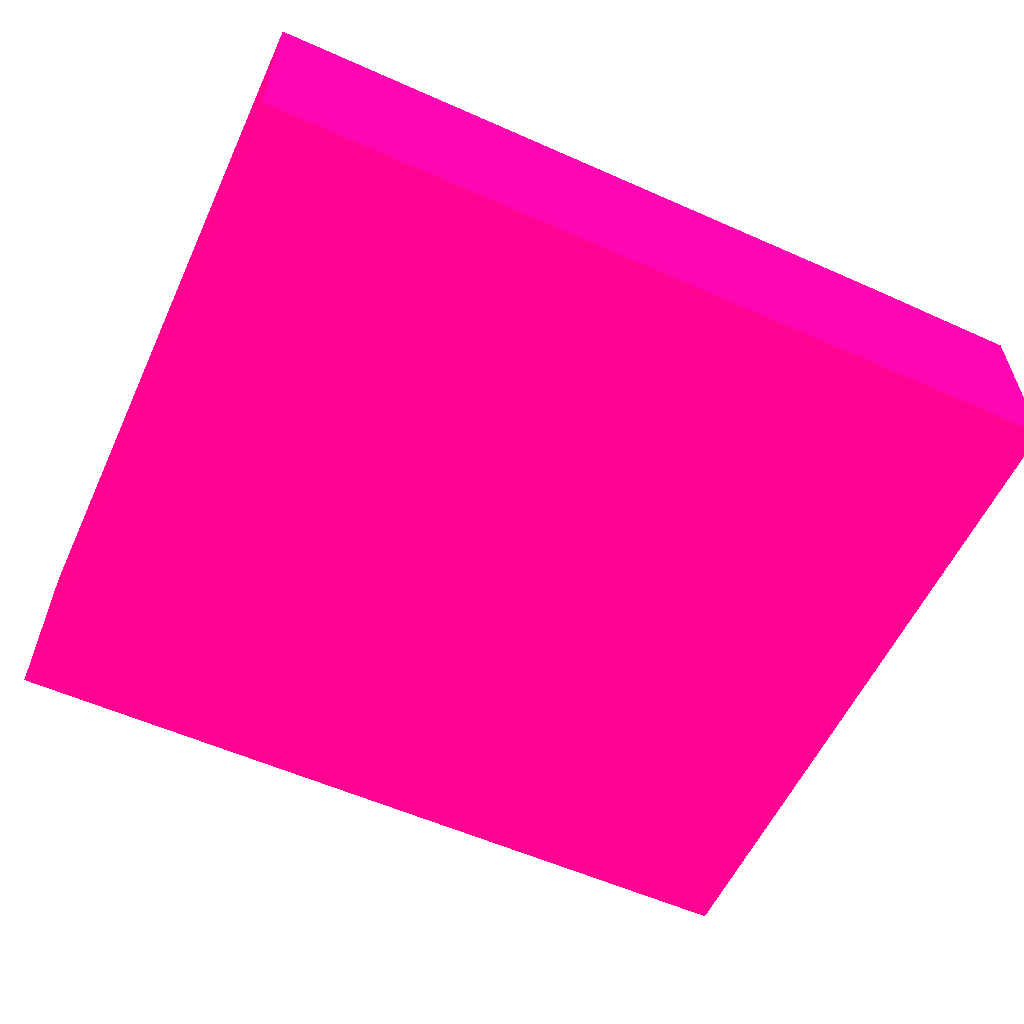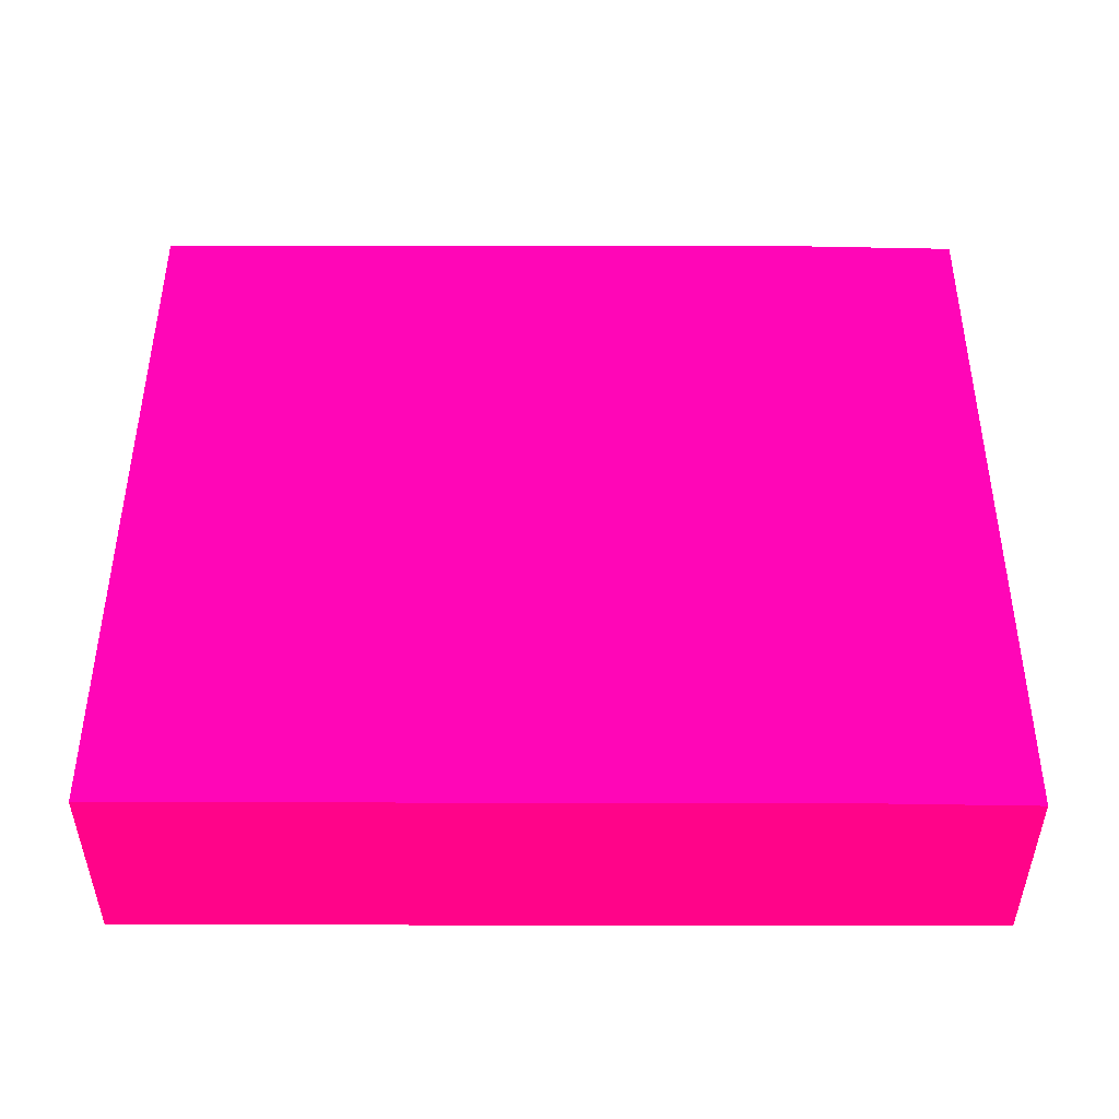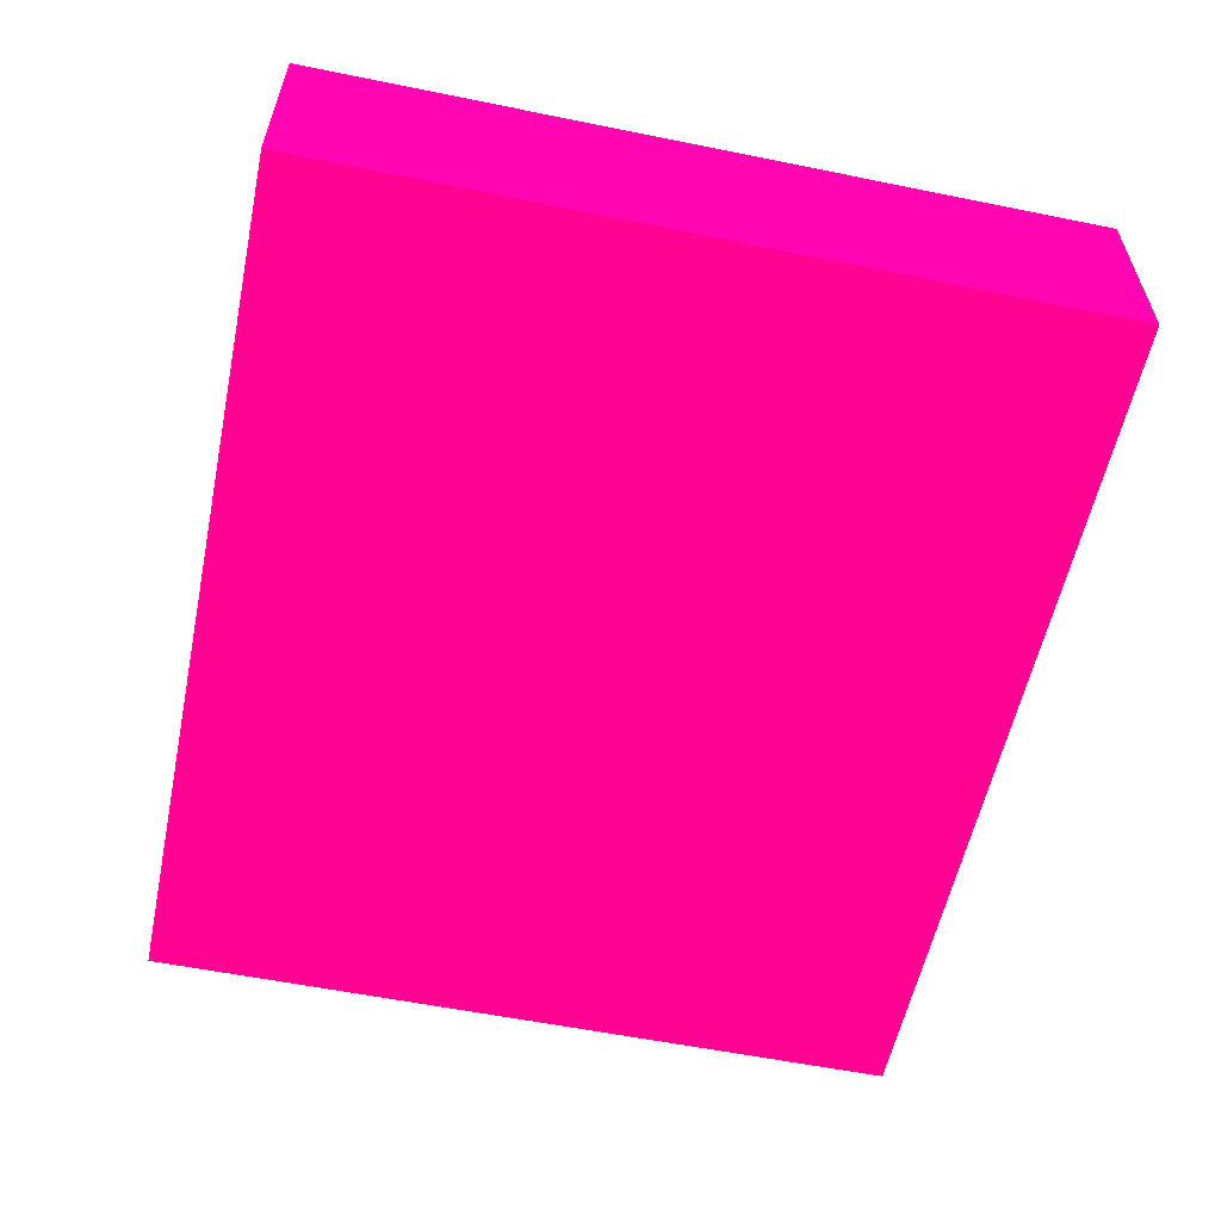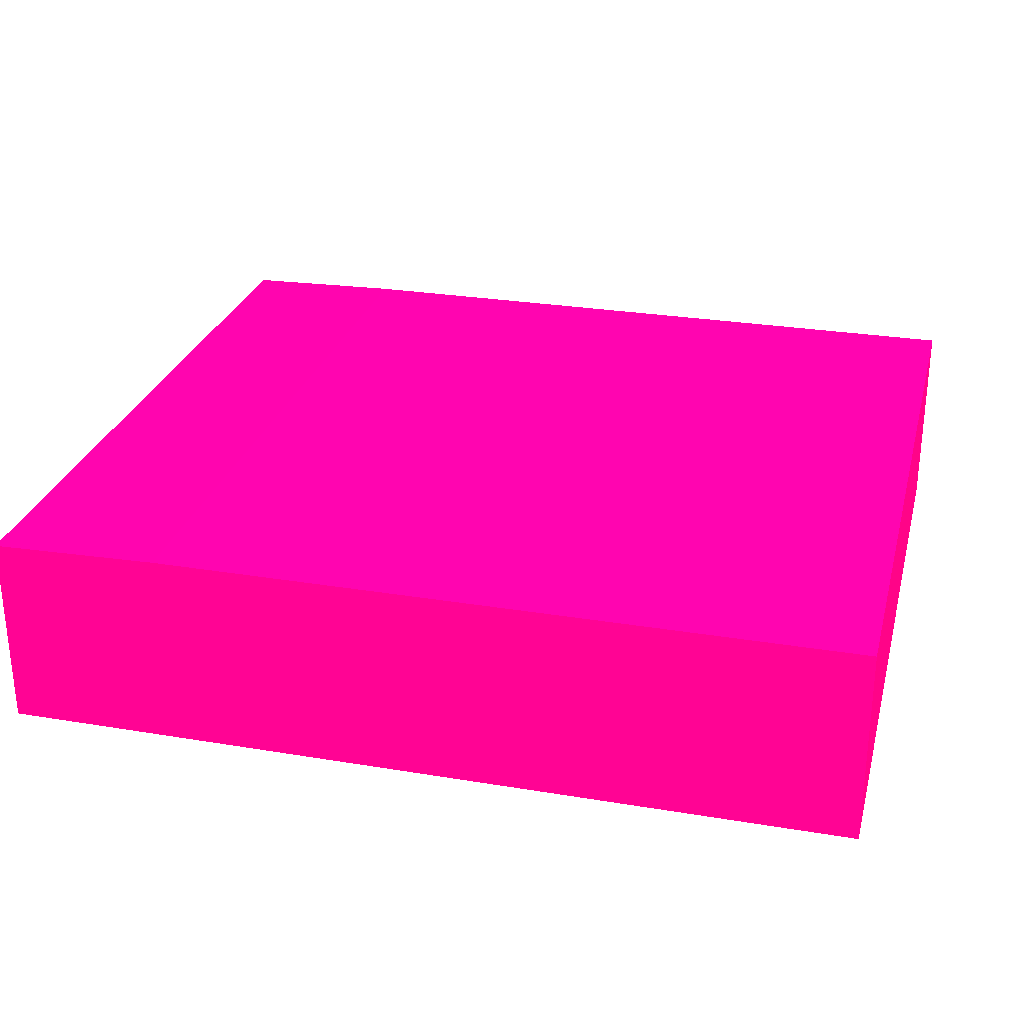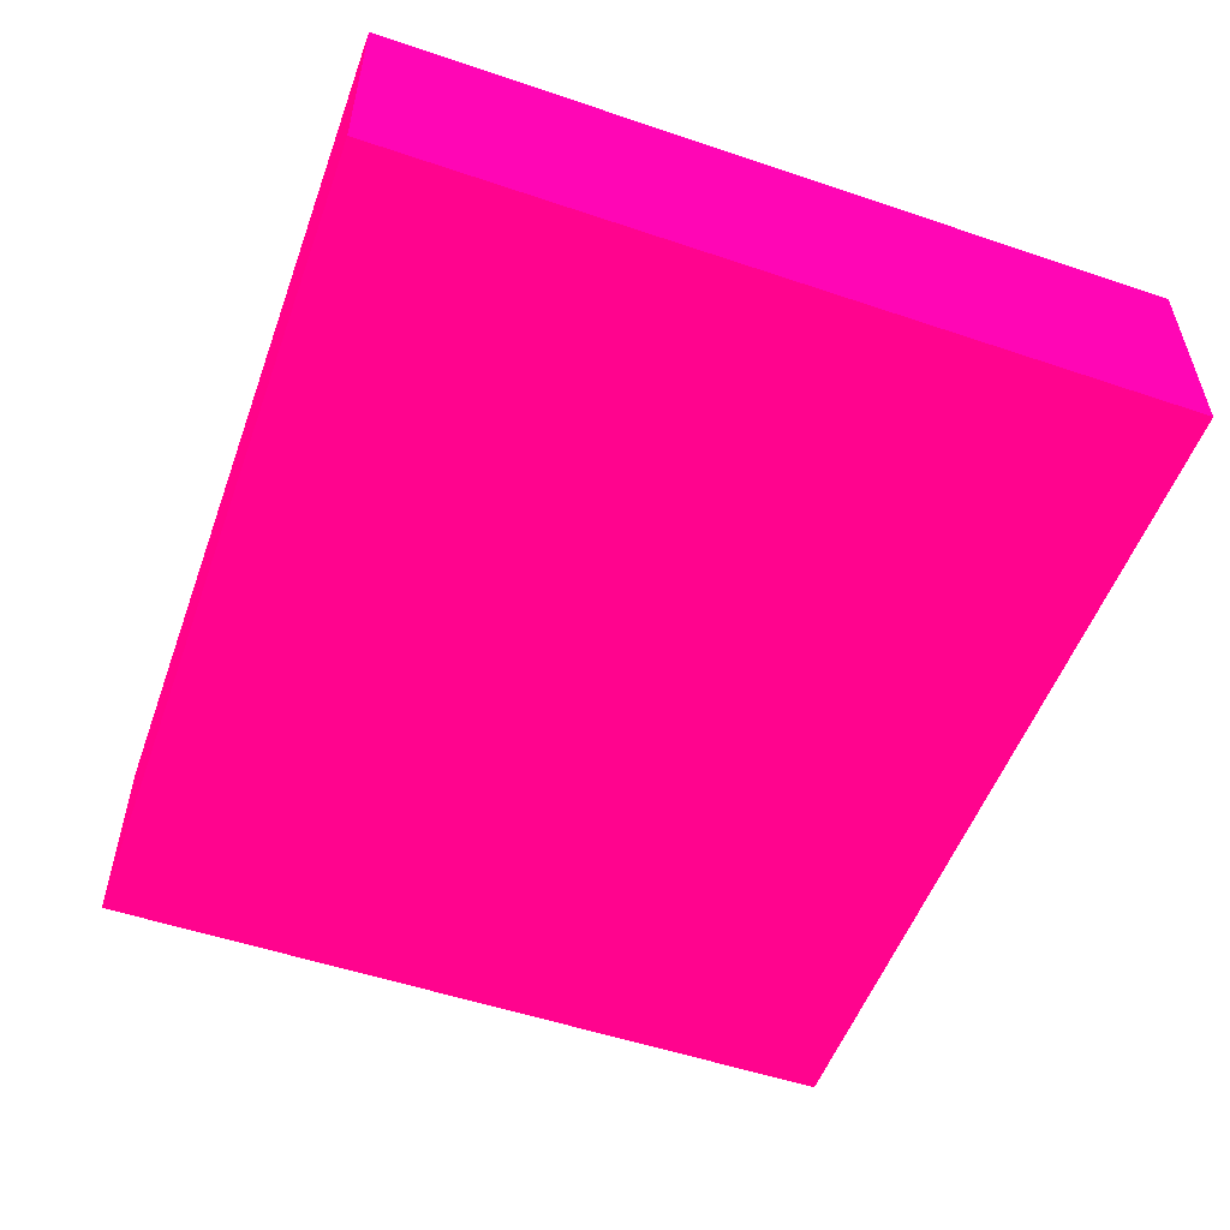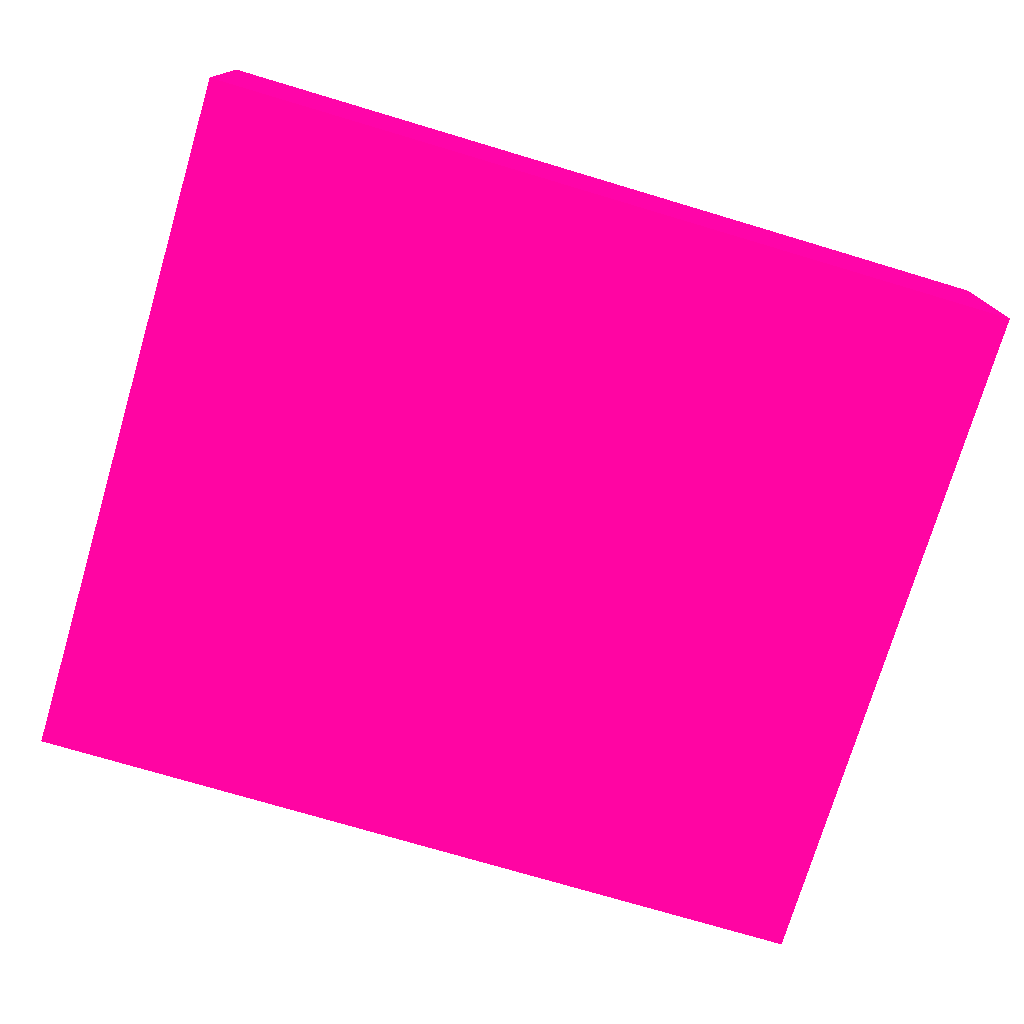
<metadata>
{"format":"obj","ext":"obj","renderer":"f3d","projection":"perspective","resolution":1024,"background":"white","views":[{"elev":-57.7,"azim":-24.7,"up":"+Z"},{"elev":48.6,"azim":0.1,"up":"+Z"},{"elev":-57.5,"azim":78.1,"up":"+Z"},{"elev":27.7,"azim":-165.7,"up":"+Z"},{"elev":-53.6,"azim":-109.8,"up":"+Z"},{"elev":-75.2,"azim":-16.6,"up":"+Z"}]}
</metadata>
<code>
v -1.816 -0.0009997 -9.55 0.9882 0.01176 0.3882
v -1.816 -0.0009997 -9.649 0.9882 0.01176 0.3882
v -1.9 -0.0009997 -9.548 0.9882 0.01176 0.3882
v -1.816 -0.3776 -9.55 0.9882 0.01176 0.3882
v -1.816 -0.3776 -9.649 0.9882 0.01176 0.3882
v -1.9 -0.3776 -9.649 0.9882 0.01176 0.3882
v -2.25 -0.0009997 -9.649 0.9882 0.01176 0.3882
v -2.25 -0.0009997 -9.548 0.9882 0.01176 0.3882
v -1.9 -0.3776 -9.548 0.9882 0.01176 0.3882
v -2.25 -0.3776 -9.649 0.9882 0.01176 0.3882
v -2.25 -0.3776 -9.548 0.9882 0.01176 0.3882
f 1 2 7
f 1 7 8
f 1 8 3
f 1 3 9
f 1 9 4
f 1 4 5
f 1 5 2
f 2 5 6
f 2 6 7
f 3 8 11
f 3 11 9
f 4 9 11
f 4 11 10
f 4 10 6
f 4 6 5
f 6 10 7
f 7 10 11
f 7 11 8

</code>
